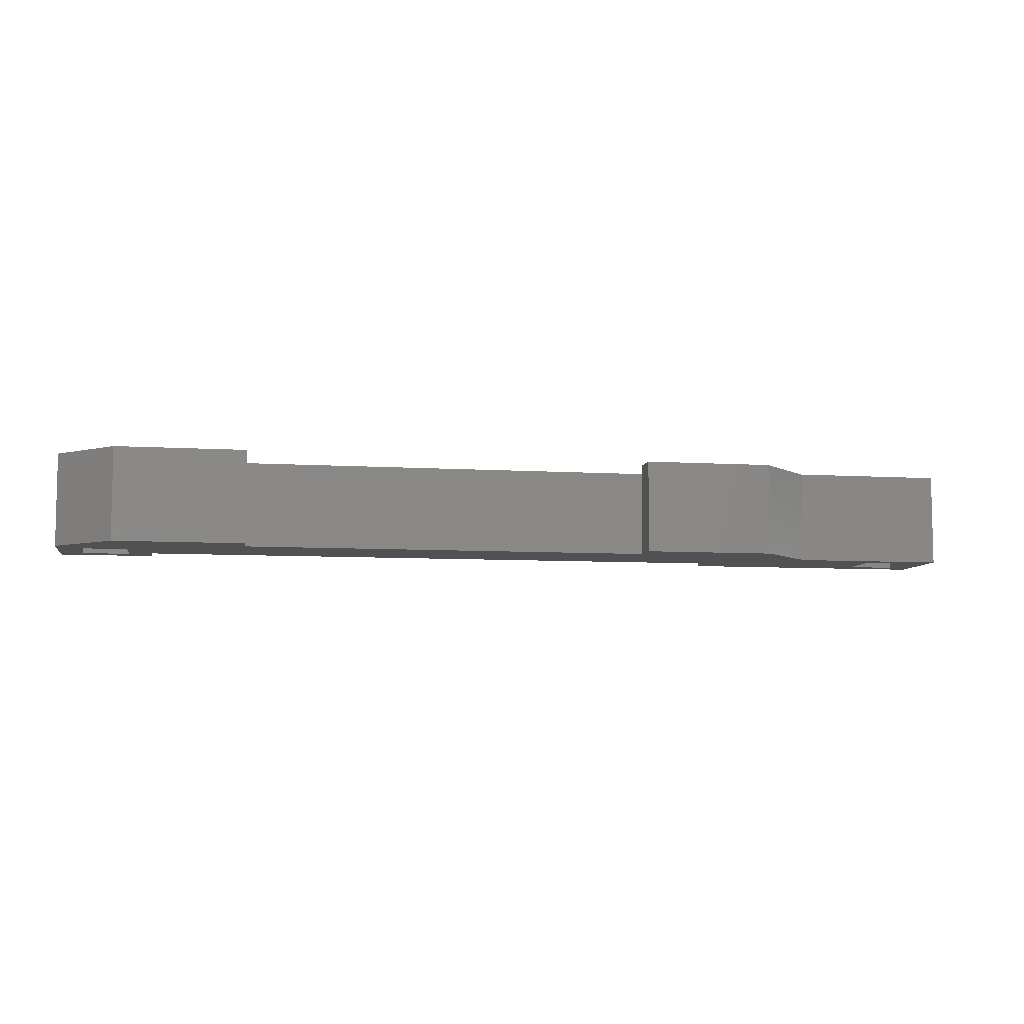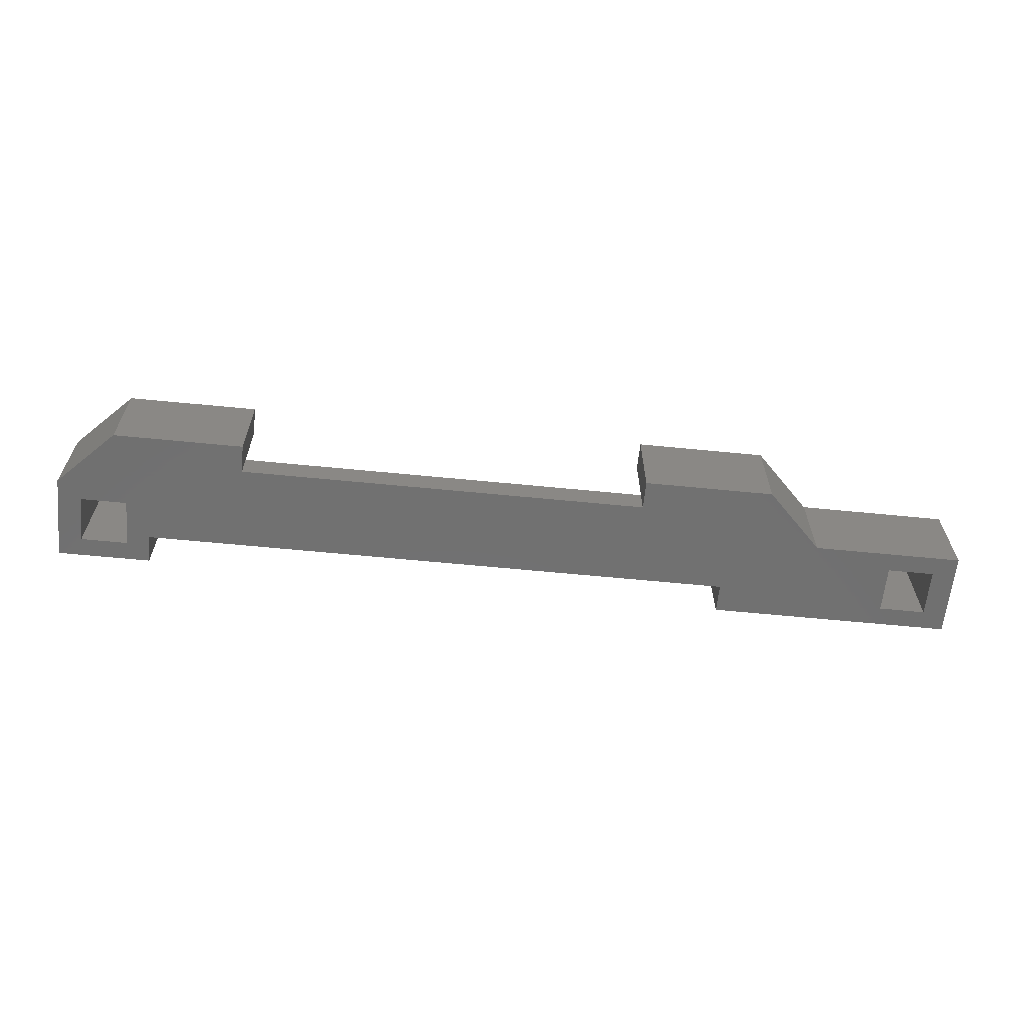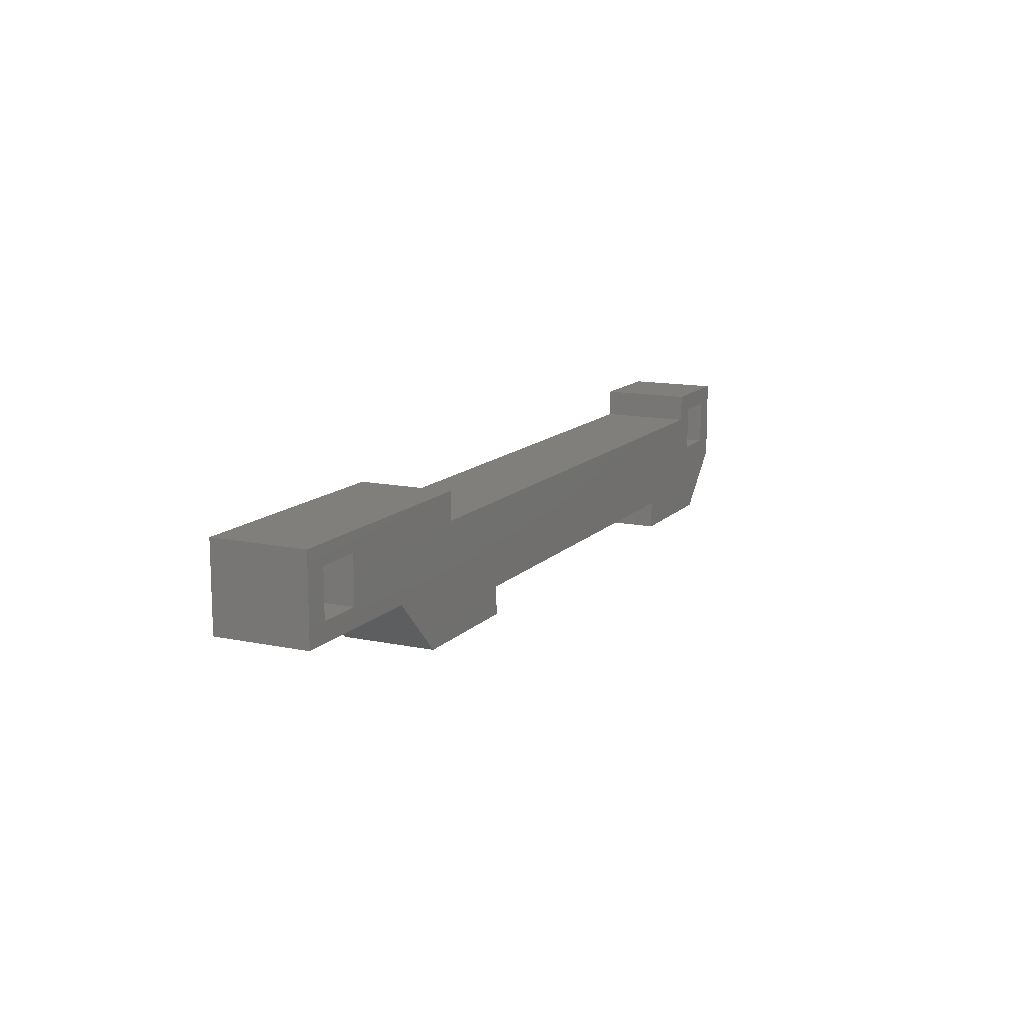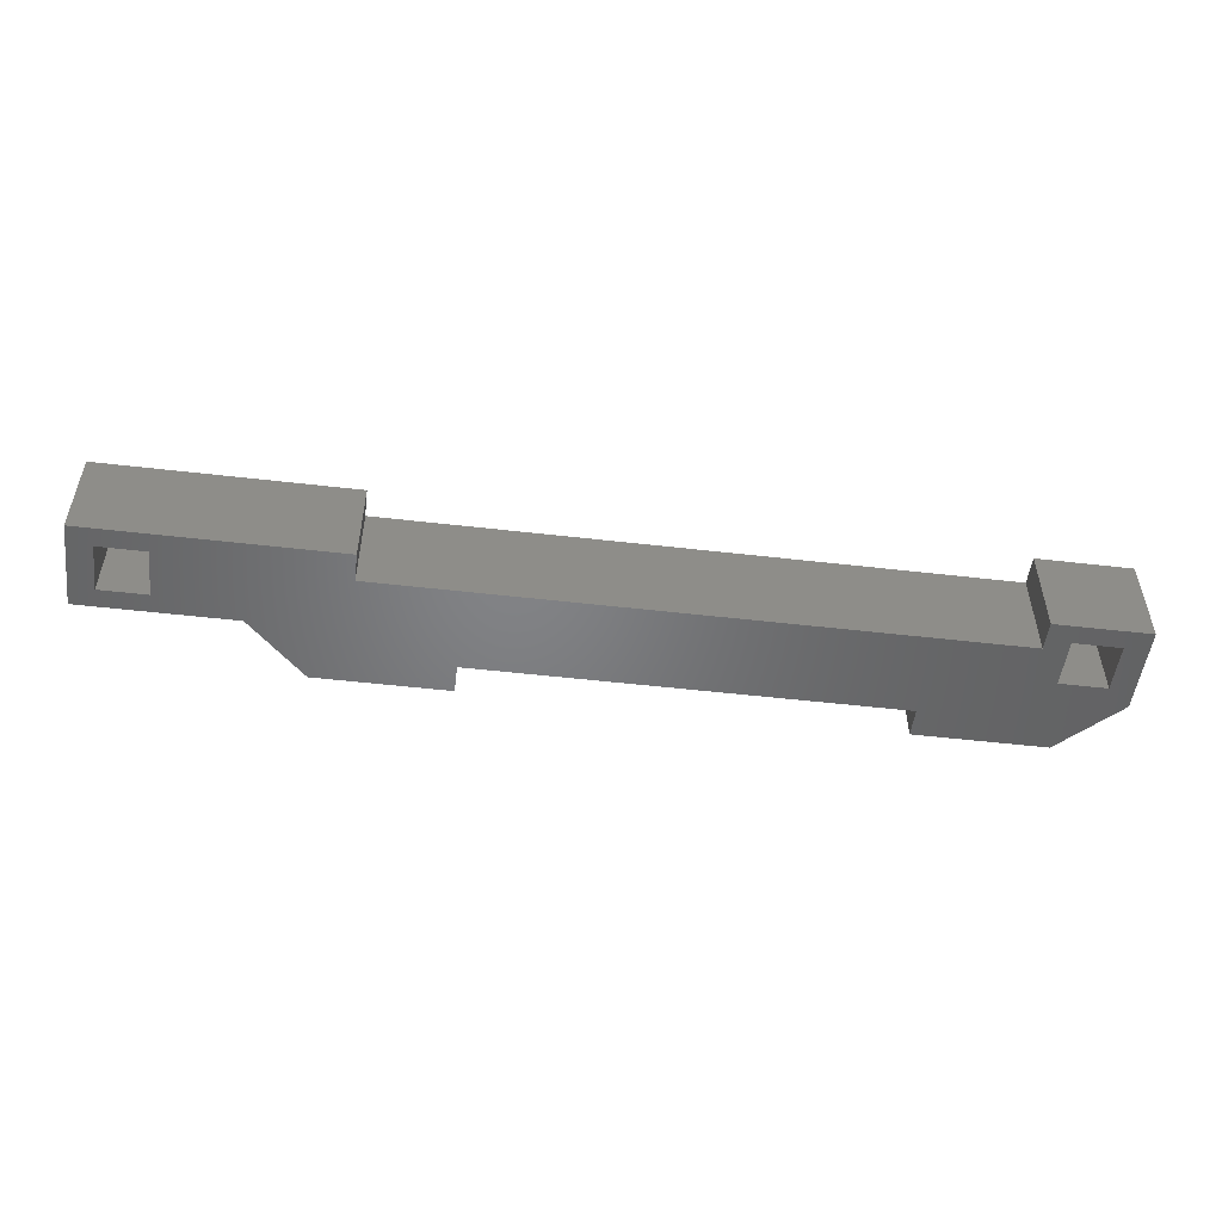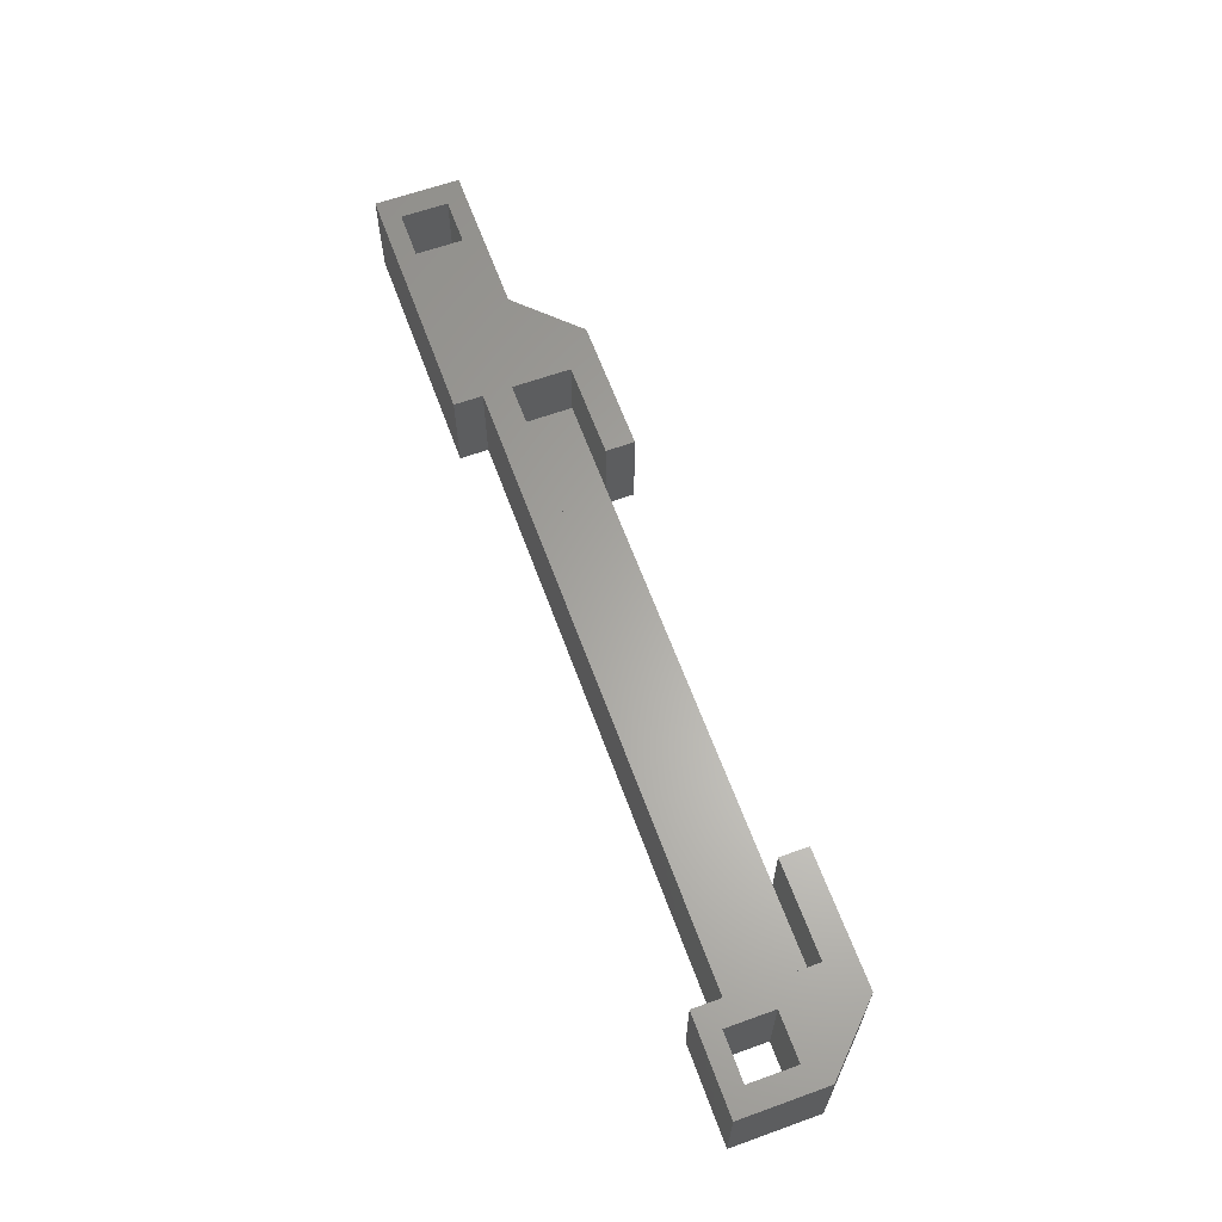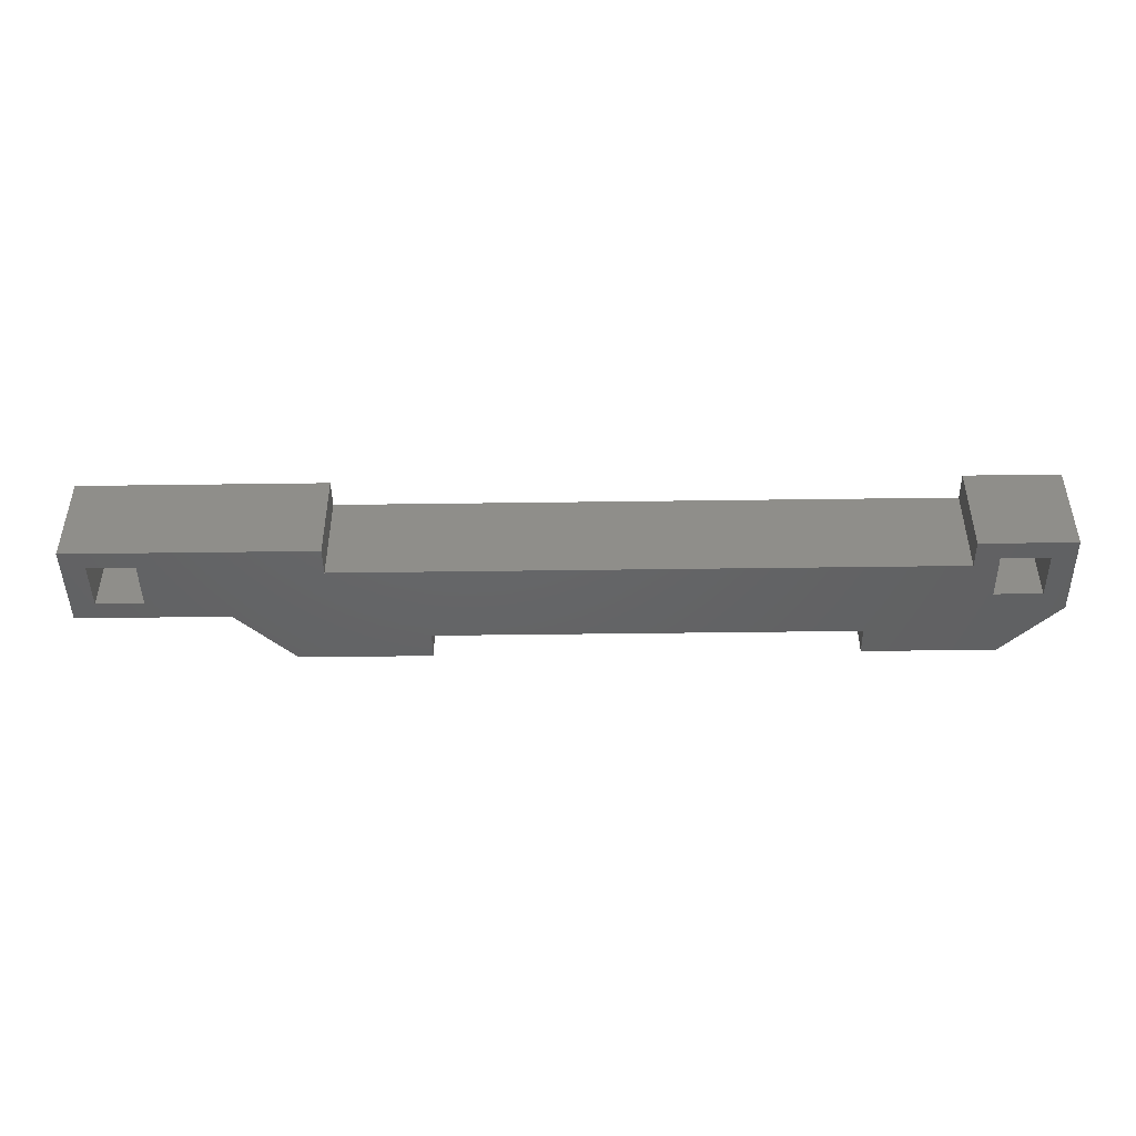
<metadata>
{"format":"stl","ext":"stl","renderer":"f3d","projection":"perspective","resolution":1024,"background":"white","views":[{"elev":-7.4,"azim":-10.3,"up":"+Z"},{"elev":-62.8,"azim":-5.7,"up":"+Z"},{"elev":12.9,"azim":115.9,"up":"+Y"},{"elev":-51.3,"azim":172.8,"up":"+Z"},{"elev":62.9,"azim":-110.0,"up":"+Z"},{"elev":-45.8,"azim":-179.1,"up":"+Z"}]}
</metadata>
<code>
# stl→obj: 66 verts, 136 faces
v -40 7.55 10
v -40 7.55 0
v -50 7.55 0
v -50 7.55 10
v -40 4.55 10
v -40 4.55 0
v -50 -1.45 0
v -50 -1.45 10
v 50 7.55 0
v 50 -1.45 0
v 47.49 0.561 0
v 42.51 0.561 0
v 47.49 5.539 0
v 42.51 5.539 0
v 34 -1.45 0
v 24 1.55 0
v 24 -1.45 0
v 24 4.55 0
v 24 7.55 0
v -42.5 0.55 0
v -40 1.55 0
v -40 -1.45 0
v -42.5 5.55 0
v -47.5 0.55 0
v -47.5 5.55 0
v 47.49 0.561 10
v 50 -1.45 10
v 50 7.55 10
v 42.51 0.561 10
v 47.49 5.539 10
v 42.51 5.539 10
v 34 -1.45 10
v 24 -1.45 10
v 24 1.55 10
v 24 4.55 10
v 24 7.55 10
v -40 -1.45 10
v -40 1.55 10
v -42.5 0.55 10
v -42.5 5.55 10
v -47.5 0.55 10
v -47.5 5.55 10
v -43.9 -7.55 0
v -43.9 -7.55 10
v -40 -4.55 6.772e-16
v -30 -7.55 0
v -30 -4.55 0
v 24 -4.55 6.772e-16
v 14 -4.55 0
v 14 -7.55 0
v 27.9 -7.55 0
v -40 -4.55 10
v -30 -7.55 10
v -30 -4.55 10
v -40 -1.45 3
v -40 1.55 3
v 24 1.55 3
v 24 -1.45 3
v 24 -4.55 10
v 14 -4.55 10
v 14 -7.55 10
v 27.9 -7.55 10
v -30 -4.55 3
v 14 -4.55 3
v -40 -4.55 3
v 24 -4.55 3
f 1 2 3
f 4 1 3
f 5 6 2
f 1 5 2
f 4 3 7
f 8 4 7
f 9 10 11
f 12 11 10
f 13 9 11
f 14 9 13
f 15 14 12
f 15 12 10
f 16 15 17
f 18 15 16
f 19 14 15
f 19 9 14
f 19 15 18
f 20 21 22
f 6 16 21
f 6 18 16
f 23 2 6
f 23 21 20
f 23 6 21
f 7 24 20
f 7 20 22
f 25 24 7
f 3 23 25
f 3 2 23
f 3 25 7
f 26 27 28
f 27 26 29
f 26 28 30
f 30 28 31
f 29 31 32
f 27 29 32
f 33 32 34
f 34 32 35
f 32 31 36
f 31 28 36
f 35 32 36
f 37 38 39
f 38 34 5
f 34 35 5
f 5 1 40
f 39 38 40
f 38 5 40
f 39 41 8
f 37 39 8
f 8 41 42
f 42 40 4
f 40 1 4
f 8 42 4
f 35 18 5
f 5 18 6
f 8 7 43
f 44 8 43
f 43 7 22
f 45 43 22
f 43 45 46
f 46 45 47
f 22 21 47
f 45 22 47
f 48 49 17
f 17 49 16
f 47 21 16
f 49 47 16
f 50 49 48
f 50 48 51
f 51 48 17
f 51 17 15
f 36 19 18
f 35 36 18
f 27 32 10
f 32 15 10
f 28 9 19
f 36 28 19
f 27 10 9
f 28 27 9
f 25 23 42
f 23 40 42
f 24 25 41
f 25 42 41
f 23 20 40
f 20 39 40
f 20 24 39
f 24 41 39
f 14 13 30
f 14 30 31
f 12 14 29
f 14 31 29
f 13 11 30
f 11 26 30
f 11 12 29
f 11 29 26
f 37 8 44
f 37 44 52
f 53 52 44
f 54 52 53
f 38 37 55
f 38 55 56
f 34 38 57
f 38 56 57
f 33 34 58
f 34 57 58
f 59 60 61
f 62 59 61
f 33 59 62
f 32 33 62
f 46 53 43
f 43 53 44
f 46 47 63
f 63 54 53
f 46 63 53
f 63 47 49
f 63 49 64
f 32 62 51
f 32 51 15
f 64 49 50
f 61 60 64
f 61 64 50
f 62 61 50
f 62 50 51
f 65 55 37
f 65 37 52
f 63 65 54
f 65 52 54
f 58 57 64
f 66 58 64
f 65 63 55
f 55 63 56
f 64 57 56
f 63 64 56
f 33 58 66
f 59 33 66
f 60 66 64
f 60 59 66

</code>
